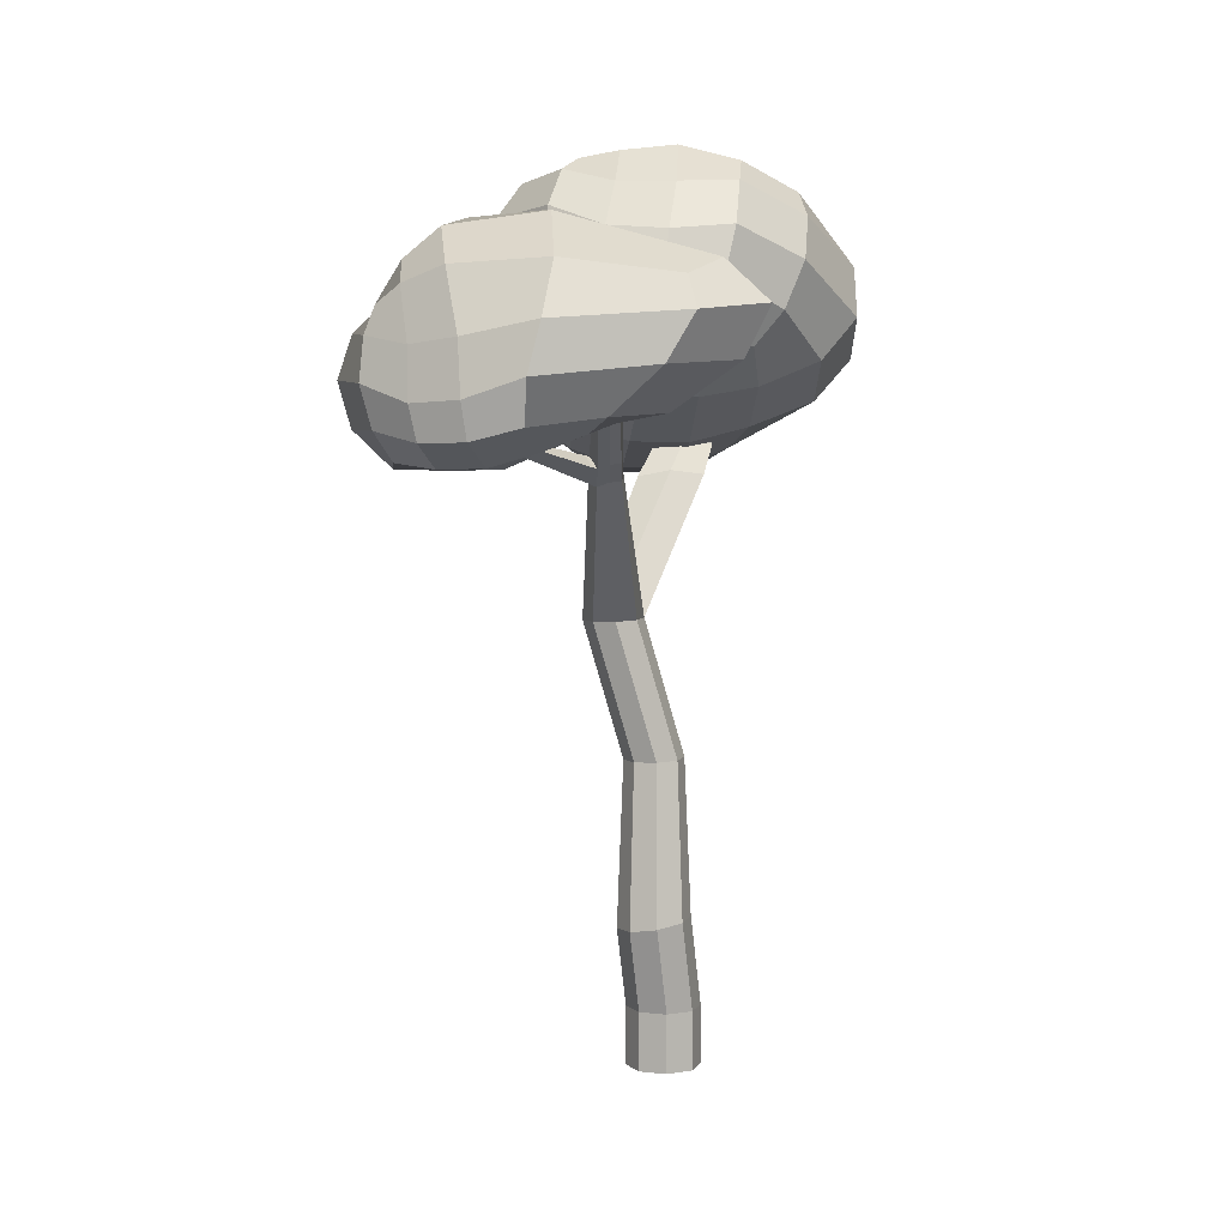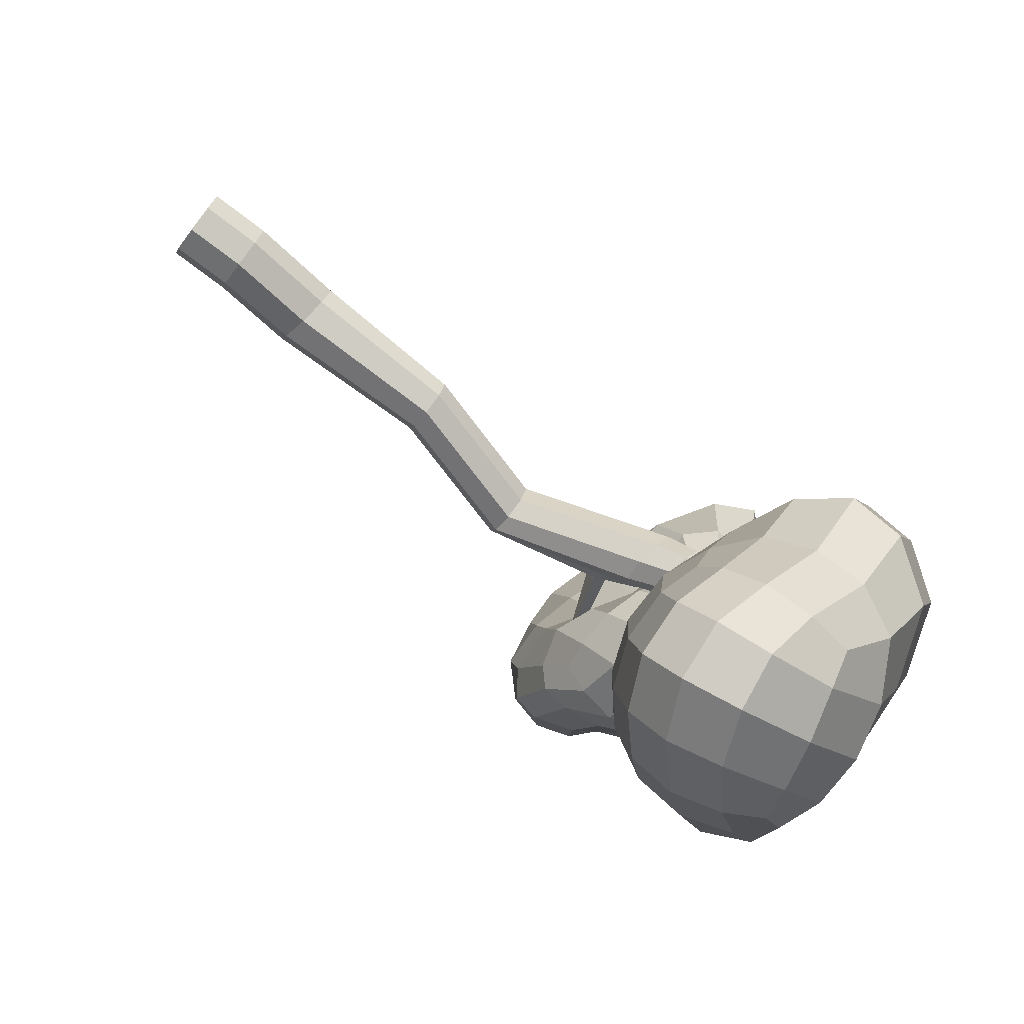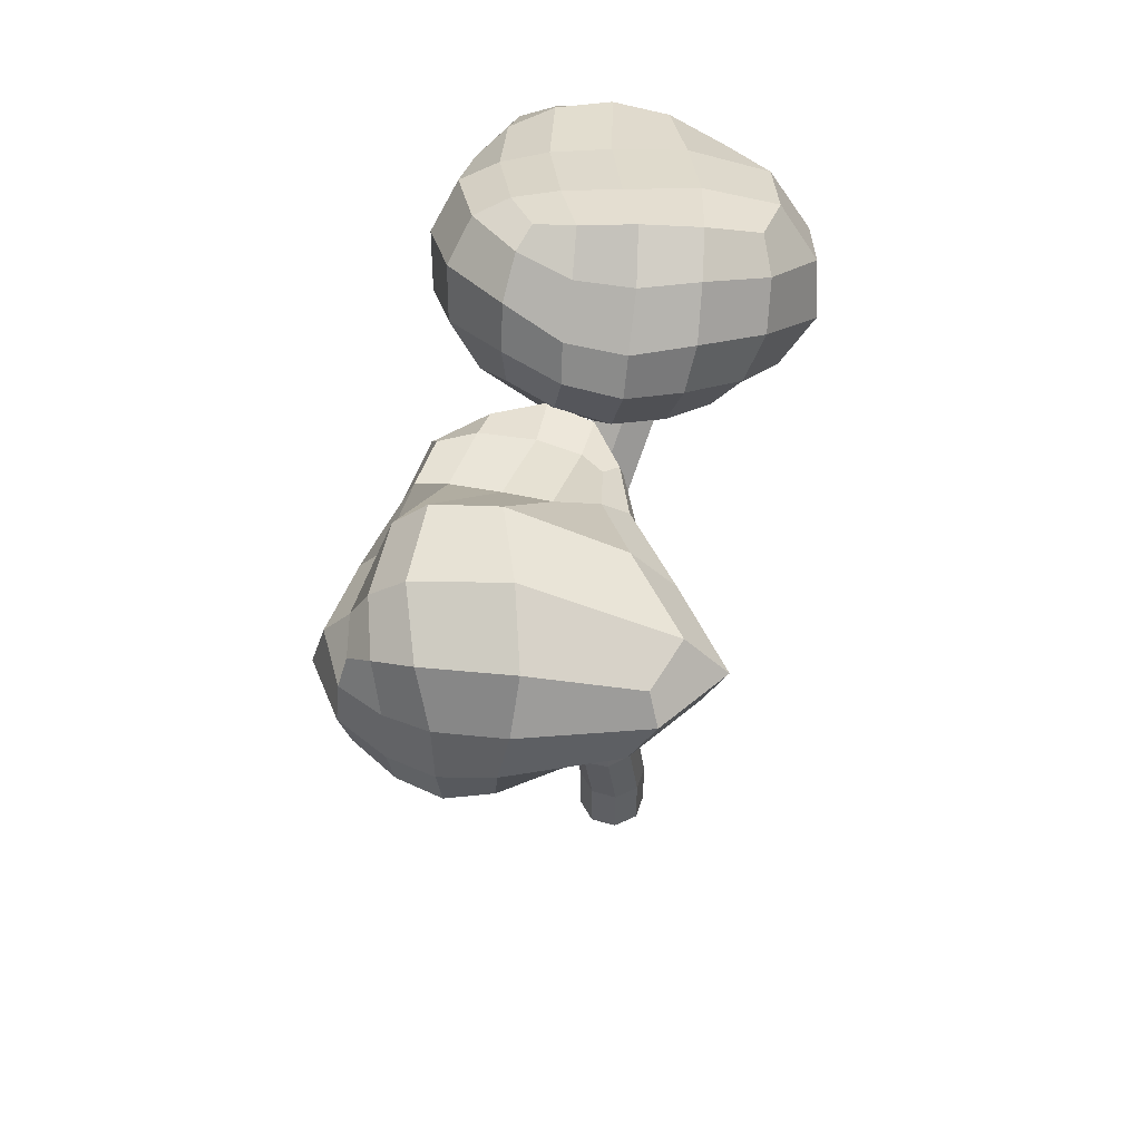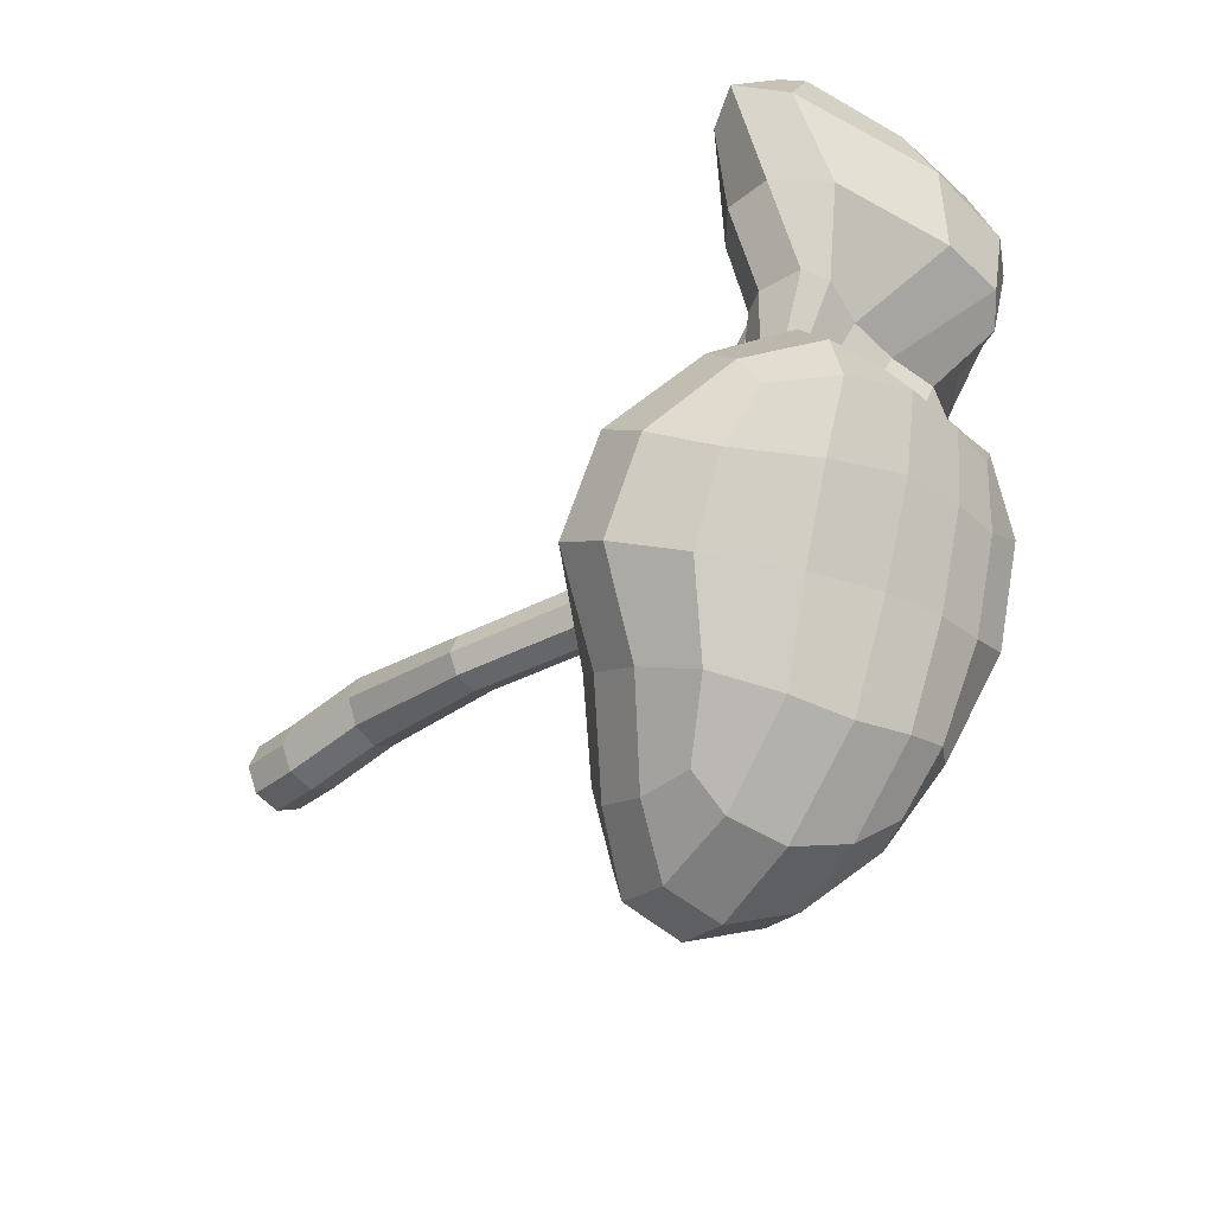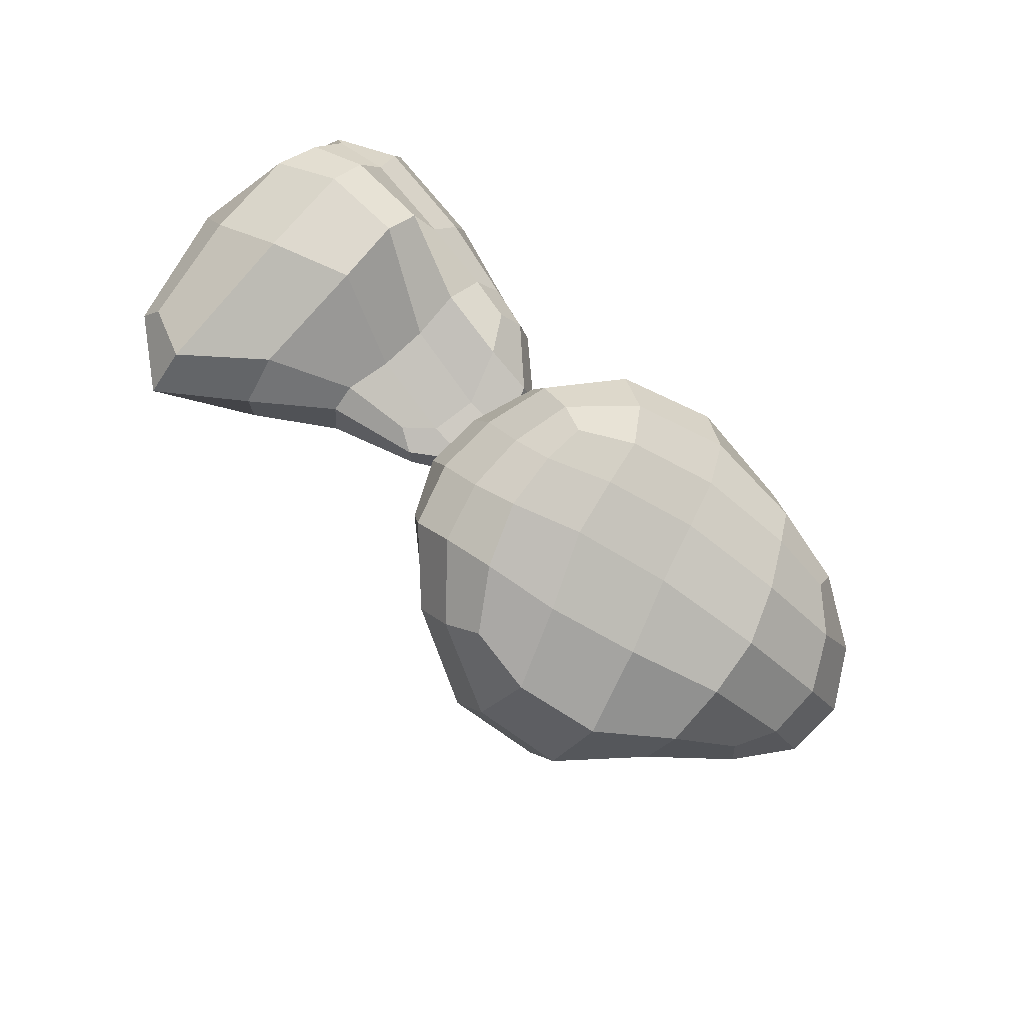
<metadata>
{"format":"obj","ext":"obj","renderer":"f3d","projection":"perspective","resolution":1024,"background":"white","views":[{"elev":6.3,"azim":-3.9,"up":"+Y"},{"elev":-75.1,"azim":52.8,"up":"+Z"},{"elev":51.1,"azim":-4.8,"up":"+Y"},{"elev":-31.3,"azim":139.9,"up":"+Z"},{"elev":79.7,"azim":117.5,"up":"+Y"}]}
</metadata>
<code>
o Cylinder.009
v 0 -0.8034 -1
v 0 0.8034 -1
v 0.7071 -0.8034 -0.7071
v 0.7071 0.8034 -0.7071
v 1 -0.8034 0
v 1 0.8034 -0
v 0.7071 -0.8034 0.7071
v 0.7071 0.8034 0.7071
v -0 -0.8034 1
v -0 0.8034 1
v -0.7071 -0.8034 0.7071
v -0.7071 0.8034 0.7071
v -1 -0.8034 0
v -1 0.8034 -0
v -0.7071 -0.8034 -0.7071
v -0.7071 0.8034 -0.7071
v 0.3983 3.285 -0.2621
v -0.2947 3.173 -0.555
v 0.6854 3.332 0.445
v 0.3983 3.285 1.152
v -0.2947 3.173 1.445
v -0.9877 3.06 1.152
v -1.275 3.013 0.445
v -0.9877 3.06 -0.2621
v 0.3096 7.492 -0.5725
v -0.2624 7.473 -0.8096
v 0.5465 7.499 -1e-06
v 0.3096 7.492 0.5725
v -0.2624 7.473 0.8096
v -0.8345 7.455 0.5725
v -1.071 7.447 -1e-06
v -0.8345 7.455 -0.5725
v -0.7787 11.23 -0.3259
v -1.351 11.21 -0.563
v -0.5418 11.24 0.2466
v -0.7787 11.23 0.8191
v -1.351 11.21 1.056
v -1.923 11.2 0.8191
v -2.16 11.19 0.2466
v -1.923 11.2 -0.3259
v -1.411 15.03 4.202
v -1.336 15.19 3.705
v -1.719 15.02 4.33
v -2.035 14.9 4.334
v -2.206 15.16 3.705
v -1.761 17.67 7.873
v -1.669 17.76 7.68
v -1.985 17.63 7.949
v -2.208 17.66 7.864
v -2.301 17.74 7.667
v -1.76 15.49 5.065
v -2.06 15.38 5.077
v -1.401 15.68 4.473
v -1.468 15.51 4.948
v -2.225 15.66 4.47
v -5.084 16.15 4.786
v -5.032 16.16 4.911
v -5.042 16.35 5.214
v -5.091 16.36 5.097
v 1.335 15.36 -3.471
v 0.7696 15.25 -3.656
v 1.57 15.62 -2.999
v -0.03056 15.57 -2.964
v 0.2038 15.33 -3.446
v 0.9009 18.74 -3.958
v 0.5936 18.68 -4.059
v 1.028 18.88 -3.702
v 0.1589 18.85 -3.683
v 0.2862 18.72 -3.945
v -0.5151 14.77 -2.332
v -0.2526 14.57 -2.893
v 1.277 14.83 -2.363
v 1.015 14.6 -2.915
v 0.3809 14.5 -3.134
v -1.273 11.8 0.2494
v -1.769 15.27 3.681
v -1.945 17.8 7.603
v -1.813 15.83 4.398
v 0.765 15.7 -2.871
v 0.5936 18.86 -3.692
v 0.3571 14.95 -2.159
v 0 -0.592 -1
v 0.7071 -0.592 -0.7071
v 1 -0.592 0
v 0.7071 -0.592 0.7071
v -0 -0.592 1
v -0.7071 -0.592 0.7071
v -1 -0.592 0
v -0.7071 -0.592 -0.7071
v -2.322 15.2 3.749
v -2.34 15.69 4.495
v -2.18 15.42 5.083
v -2.156 14.95 4.357
v -4.945 16.11 4.733
v -4.898 16.3 5.207
v -4.953 16.32 5.067
v -4.887 16.09 4.883
v -1.977 17.55 7.851
v -1.659 17.69 7.571
v -2.298 17.67 7.559
v -2.203 17.58 7.769
v -1.751 17.6 7.774
v -1.941 17.74 7.494
v 0.2832 18.6 -3.927
v 0.6 18.55 -4.044
v 1.048 18.76 -3.676
v 0.152 18.73 -3.657
v 0.9168 18.61 -3.94
v 0.5998 18.75 -3.662
f 82 2 4 83
f 83 4 6 84
f 84 6 8 85
f 85 8 10 86
f 16 14 23 24
f 86 10 12 87
f 12 10 21 22
f 87 12 14 88
f 88 14 16 89
f 89 16 2 82
f 22 21 29 30
f 23 22 30 31
f 10 8 20 21
f 14 12 22 23
f 4 2 18 17
f 8 6 19 20
f 2 16 24 18
f 6 4 17 19
f 26 32 40 34
f 27 25 33 35
f 20 19 27 28
f 17 18 26 25
f 24 23 31 32
f 21 20 28 29
f 19 17 25 27
f 18 24 32 26
f 75 39 45 76
f 71 70 63 64
f 31 30 38 39
f 30 29 37 38
f 28 27 35 36
f 25 26 34 33
f 32 31 39 40
f 29 28 36 37
f 101 98 48 49
f 37 36 41 43
f 39 38 44 45
f 38 37 43 44
f 36 35 42 41
f 102 99 47 46
f 103 100 50 77
f 98 102 46 48
f 100 101 49 50
f 96 94 56 59
f 43 41 54 51
f 76 45 55 78
f 41 42 53 54
f 44 43 51 52
f 97 95 58 57
f 95 96 59 58
f 94 97 57 56
f 105 104 69 66
f 81 72 62 79
f 72 73 60 62
f 74 71 64 61
f 73 74 61 60
f 109 106 67 80
f 108 105 66 65
f 104 107 68 69
f 106 108 65 67
f 33 34 74 73
f 34 40 71 74
f 35 33 73 72
f 75 35 72 81
f 40 39 70 71
f 39 75 81 70
f 107 109 80 68
f 70 81 79 63
f 42 76 78 53
f 99 103 77 47
f 35 75 76 42
f 15 89 82 1
f 13 88 89 15
f 11 87 88 13
f 9 86 87 11
f 7 85 86 9
f 5 84 85 7
f 3 83 84 5
f 1 82 83 3
f 45 44 93 90
f 52 55 91 92
f 44 52 92 93
f 55 45 90 91
f 90 93 97 94
f 92 91 96 95
f 93 92 95 97
f 91 90 94 96
f 53 78 103 99
f 55 52 101 100
f 51 54 102 98
f 78 55 100 103
f 54 53 99 102
f 52 51 98 101
f 63 79 109 107
f 62 60 108 106
f 64 63 107 104
f 60 61 105 108
f 79 62 106 109
f 61 64 104 105
o Cube.009
v -6.916 15.74 8.807
v -7.292 19.3 8.855
v -4.727 16.07 2.55
v -4.874 19.5 2.452
v -2.567 16.42 9.827
v -0.4445 19.97 10.88
v -1.004 16.92 3.631
v -0.8169 19.1 3.458
v -5.438 15.65 3.718
v -6.478 15.48 5.61
v -6.945 15.53 7.499
v -7.373 16.48 9.187
v -7.657 17.55 9.321
v -7.55 18.62 9.138
v -7.183 19.27 7.529
v -6.372 18.87 5.38
v -5.483 19.2 3.534
v -4.993 18.91 1.923
v -5.011 17.84 1.684
v -4.884 16.76 1.98
v -1.548 16.36 2.93
v -2.579 15.94 2.404
v -3.793 15.89 2.325
v -3.84 19.42 2.175
v -2.365 18.94 2.105
v -1.267 18.86 2.635
v -0.3441 18.73 3.004
v -0.2168 18.23 2.878
v -0.4549 17.28 3.152
v -1.862 16.62 8.602
v -1.348 17.35 6.74
v -1.178 17.21 4.948
v -1.008 19.87 5.148
v -0.5433 20.64 7.344
v 0.4599 20.35 9.748
v -0.2835 19.2 11.38
v -0.973 18.01 11.31
v -2.169 16.83 10.58
v -5.962 15.62 9.383
v -4.839 15.67 9.914
v -3.653 16.02 10.02
v -3.35 20.34 10.47
v -5.723 20.19 9.904
v -6.726 19.77 9.336
v -7.89 16.45 7.5
v -8.2 17.58 7.537
v -7.848 18.64 7.47
v -7.21 15.97 5.239
v -7.304 16.79 4.984
v -6.953 17.99 5.032
v -5.86 16.06 3.198
v -5.886 16.85 2.853
v -5.781 18.09 3.042
v -3.457 16.8 1.129
v -3.411 17.96 0.6678
v -3.454 18.8 0.9968
v -2.017 16.77 1.015
v -1.829 17.95 0.4646
v -1.979 18.9 0.8285
v -0.9132 16.92 1.692
v -0.6809 18.05 1.208
v -0.8456 18.8 1.509
v -0.3734 17.72 5.127
v -0.04502 18.45 5.183
v -0.3305 19.59 5.273
v -0.09734 17.29 7.229
v 0.6448 18.19 7.469
v 0.5736 19.49 7.546
v -0.6849 16.87 9.197
v 0.9156 18.08 9.866
v 1.513 19.34 10.07
v -4.031 16.62 11.11
v -3.992 17.73 11.42
v -3.663 18.99 11.24
v -5.278 16.3 10.93
v -5.417 17.23 10.94
v -5.467 18.6 10.61
v -6.372 16.25 10.22
v -6.565 17.13 10.2
v -6.572 18.42 9.916
v -4.285 15.31 3.855
v -3.119 15.82 4.053
v -2.043 16.6 4.486
v -4.897 15.4 5.689
v -3.573 16.29 5.9
v -2.416 17.1 6.257
v -5.491 15.49 7.679
v -4.136 15.88 8.006
v -2.959 16.37 8.262
v -2.149 19.5 4.655
v -3.364 19.47 4.226
v -4.655 19.56 3.931
v -3.436 21.5 6.415
v -5.169 21.34 6.061
v -6.062 20.42 5.788
v -3.32 21.42 8.631
v -5.795 21.08 8.12
v -6.696 20.33 7.84
f 154 155 158 157
f 155 156 159 158
f 157 158 161 160
f 158 159 162 161
f 110 121 154 120
f 121 122 155 154
f 122 123 156 155
f 123 111 124 156
f 156 124 125 159
f 159 125 126 162
f 162 126 113 127
f 161 162 127 128
f 160 161 128 129
f 118 160 129 112
f 119 157 160 118
f 120 154 157 119
f 163 164 167 166
f 164 165 168 167
f 166 167 170 169
f 167 168 171 170
f 112 129 163 132
f 129 128 164 163
f 128 127 165 164
f 127 113 133 165
f 165 133 134 168
f 168 134 135 171
f 171 135 117 136
f 170 171 136 137
f 169 170 137 138
f 130 169 138 116
f 131 166 169 130
f 132 163 166 131
f 172 173 176 175
f 173 174 177 176
f 175 176 179 178
f 176 177 180 179
f 116 138 172 141
f 138 137 173 172
f 137 136 174 173
f 136 117 142 174
f 174 142 143 177
f 177 143 144 180
f 180 144 115 145
f 179 180 145 146
f 178 179 146 147
f 139 178 147 114
f 140 175 178 139
f 141 172 175 140
f 181 182 185 184
f 182 183 186 185
f 184 185 188 187
f 185 186 189 188
f 114 147 181 150
f 147 146 182 181
f 146 145 183 182
f 145 115 151 183
f 183 151 152 186
f 186 152 153 189
f 189 153 111 123
f 188 189 123 122
f 187 188 122 121
f 148 187 121 110
f 149 184 187 148
f 150 181 184 149
f 190 191 194 193
f 191 192 195 194
f 193 194 197 196
f 194 195 198 197
f 112 132 190 118
f 132 131 191 190
f 131 130 192 191
f 130 116 141 192
f 192 141 140 195
f 195 140 139 198
f 198 139 114 150
f 197 198 150 149
f 196 197 149 148
f 120 196 148 110
f 119 193 196 120
f 118 190 193 119
f 199 200 203 202
f 200 201 204 203
f 202 203 206 205
f 203 204 207 206
f 117 135 199 142
f 135 134 200 199
f 134 133 201 200
f 133 113 126 201
f 201 126 125 204
f 204 125 124 207
f 207 124 111 153
f 206 207 153 152
f 205 206 152 151
f 144 205 151 115
f 143 202 205 144
f 142 199 202 143
o Cube.005
v -3.006 19.47 0.5125
v -2.168 23.17 -1.239
v -2.912 15.95 -6.732
v -2.003 20.16 -8.786
v 2.253 18.28 0.6525
v 3.659 22.3 -1.351
v 1.84 15.01 -6.514
v 2.828 18.94 -8.73
v -3.385 16.45 -5.113
v -3.851 17.54 -2.808
v -3.615 18.67 -0.746
v -3.119 20.62 0.5892
v -3.031 21.9 0.1883
v -2.632 22.86 -0.6275
v -2.608 22.77 -2.682
v -2.76 21.98 -4.916
v -2.396 21.1 -7.282
v -2.534 19.07 -8.935
v -2.992 17.76 -8.581
v -3.087 16.63 -7.689
v 0.808 14.6 -6.96
v -0.6493 14.63 -7.196
v -2.025 15.2 -7.061
v -0.9184 19.79 -9.549
v 0.5664 19.37 -9.923
v 1.96 19.02 -9.542
v 3.022 17.6 -8.915
v 2.909 16.23 -8.538
v 2.423 15.32 -7.573
v 2.538 17.21 -0.6313
v 2.541 16.08 -2.661
v 2.155 15.38 -4.856
v 3.511 20.12 -7.166
v 4.428 20.92 -5.121
v 4.342 21.75 -2.944
v 3.774 21.66 -0.4156
v 3.598 20.52 0.4525
v 3.024 19.22 0.7797
v -1.836 19.03 1.129
v -0.4166 18.71 1.525
v 1.012 18.49 1.268
v 2.069 23.11 -0.835
v 0.3993 23.5 -0.6627
v -1.1 23.36 -0.8969
v -4.36 20.15 -1.069
v -4.326 21.6 -1.597
v -3.617 22.55 -2.336
v -4.69 19.08 -3.301
v -4.667 20.55 -3.986
v -3.863 21.65 -4.688
v -3.966 17.67 -5.783
v -3.906 18.99 -6.566
v -3.309 20.3 -7.088
v -1.819 15.43 -8.907
v -1.564 16.39 -10.06
v -1.183 17.87 -10.33
v -0.2833 14.68 -9.302
v 0.1009 15.55 -10.59
v 0.4086 17.17 -10.85
v 1.247 14.62 -8.895
v 1.689 15.46 -10.09
v 1.9 17 -10.36
v 3.375 16.16 -5.473
v 4.058 17.34 -6.218
v 4.162 18.76 -6.747
v 4.374 16.75 -3.181
v 5.473 17.88 -3.842
v 5.496 19.35 -4.526
v 4.246 17.89 -0.9765
v 5.268 19.03 -1.483
v 5.296 20.37 -2.253
v 1.361 20.08 1.864
v 1.681 21.39 1.531
v 1.88 22.55 0.5029
v -0.1911 20.25 2.114
v -0.03501 21.27 1.626
v 0.2489 22.51 0.5451
v -1.693 20.38 1.606
v -1.624 21.36 1.128
v -1.297 22.52 0.1412
v -2.208 15.42 -4.913
v -0.7626 14.86 -4.845
v 0.7836 14.87 -4.748
v -2.326 16.29 -2.537
v -0.7456 15.72 -2.356
v 0.8818 15.68 -2.385
v -2.178 17.58 -0.368
v -0.6262 17.06 -0.09792
v 0.9131 16.96 -0.2425
v 1.994 20.97 -7.554
v 0.4634 21.35 -7.774
v -1.102 21.41 -7.594
v 2.184 21.84 -5.111
v 0.1741 22.15 -4.976
v -1.453 22.19 -4.947
v 2.239 22.64 -2.77
v 0.1911 23 -2.486
v -1.355 22.99 -2.584
f 252 253 256 255
f 253 254 257 256
f 255 256 259 258
f 256 257 260 259
f 208 219 252 218
f 219 220 253 252
f 220 221 254 253
f 221 209 222 254
f 254 222 223 257
f 257 223 224 260
f 260 224 211 225
f 259 260 225 226
f 258 259 226 227
f 216 258 227 210
f 217 255 258 216
f 218 252 255 217
f 261 262 265 264
f 262 263 266 265
f 264 265 268 267
f 265 266 269 268
f 210 227 261 230
f 227 226 262 261
f 226 225 263 262
f 225 211 231 263
f 263 231 232 266
f 266 232 233 269
f 269 233 215 234
f 268 269 234 235
f 267 268 235 236
f 228 267 236 214
f 229 264 267 228
f 230 261 264 229
f 270 271 274 273
f 271 272 275 274
f 273 274 277 276
f 274 275 278 277
f 214 236 270 239
f 236 235 271 270
f 235 234 272 271
f 234 215 240 272
f 272 240 241 275
f 275 241 242 278
f 278 242 213 243
f 277 278 243 244
f 276 277 244 245
f 237 276 245 212
f 238 273 276 237
f 239 270 273 238
f 279 280 283 282
f 280 281 284 283
f 282 283 286 285
f 283 284 287 286
f 212 245 279 248
f 245 244 280 279
f 244 243 281 280
f 243 213 249 281
f 281 249 250 284
f 284 250 251 287
f 287 251 209 221
f 286 287 221 220
f 285 286 220 219
f 246 285 219 208
f 247 282 285 246
f 248 279 282 247
f 288 289 292 291
f 289 290 293 292
f 291 292 295 294
f 292 293 296 295
f 210 230 288 216
f 230 229 289 288
f 229 228 290 289
f 228 214 239 290
f 290 239 238 293
f 293 238 237 296
f 296 237 212 248
f 295 296 248 247
f 294 295 247 246
f 218 294 246 208
f 217 291 294 218
f 216 288 291 217
f 297 298 301 300
f 298 299 302 301
f 300 301 304 303
f 301 302 305 304
f 215 233 297 240
f 233 232 298 297
f 232 231 299 298
f 231 211 224 299
f 299 224 223 302
f 302 223 222 305
f 305 222 209 251
f 304 305 251 250
f 303 304 250 249
f 242 303 249 213
f 241 300 303 242
f 240 297 300 241

</code>
